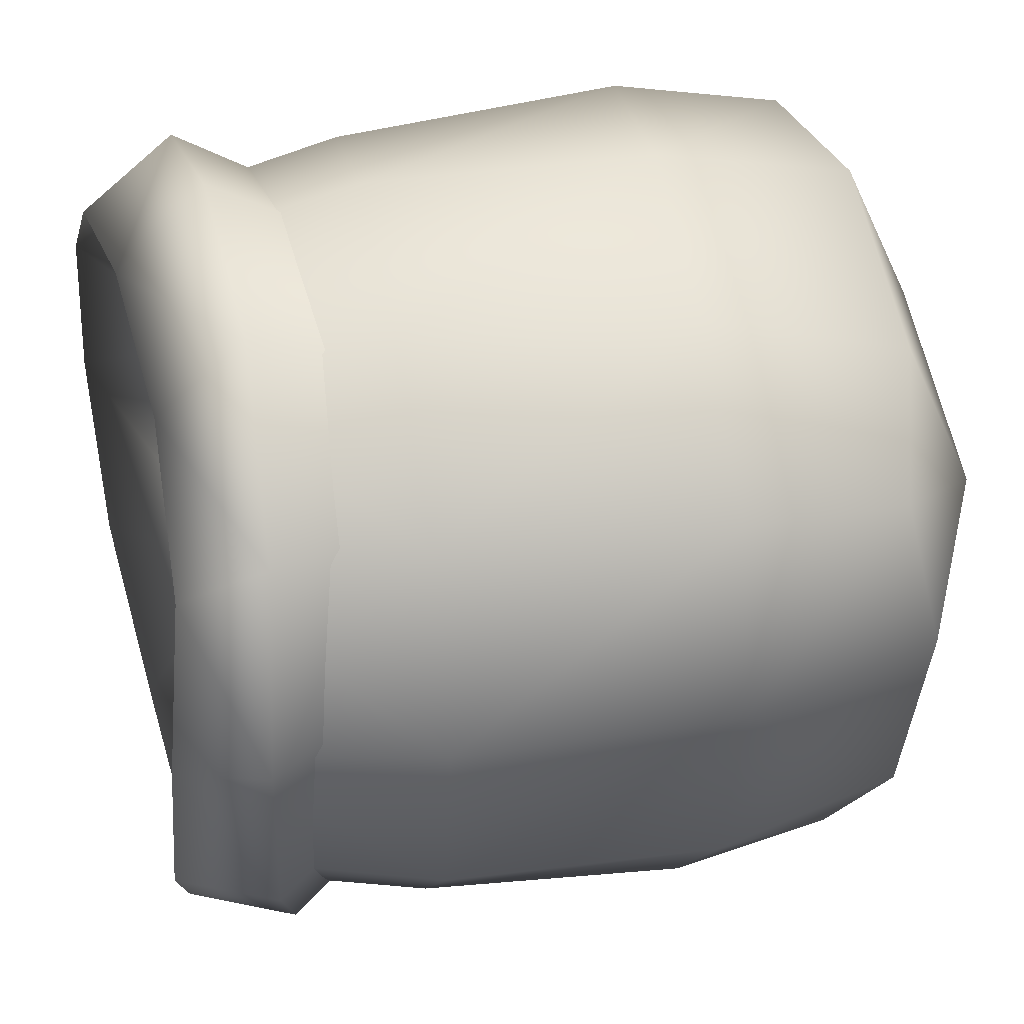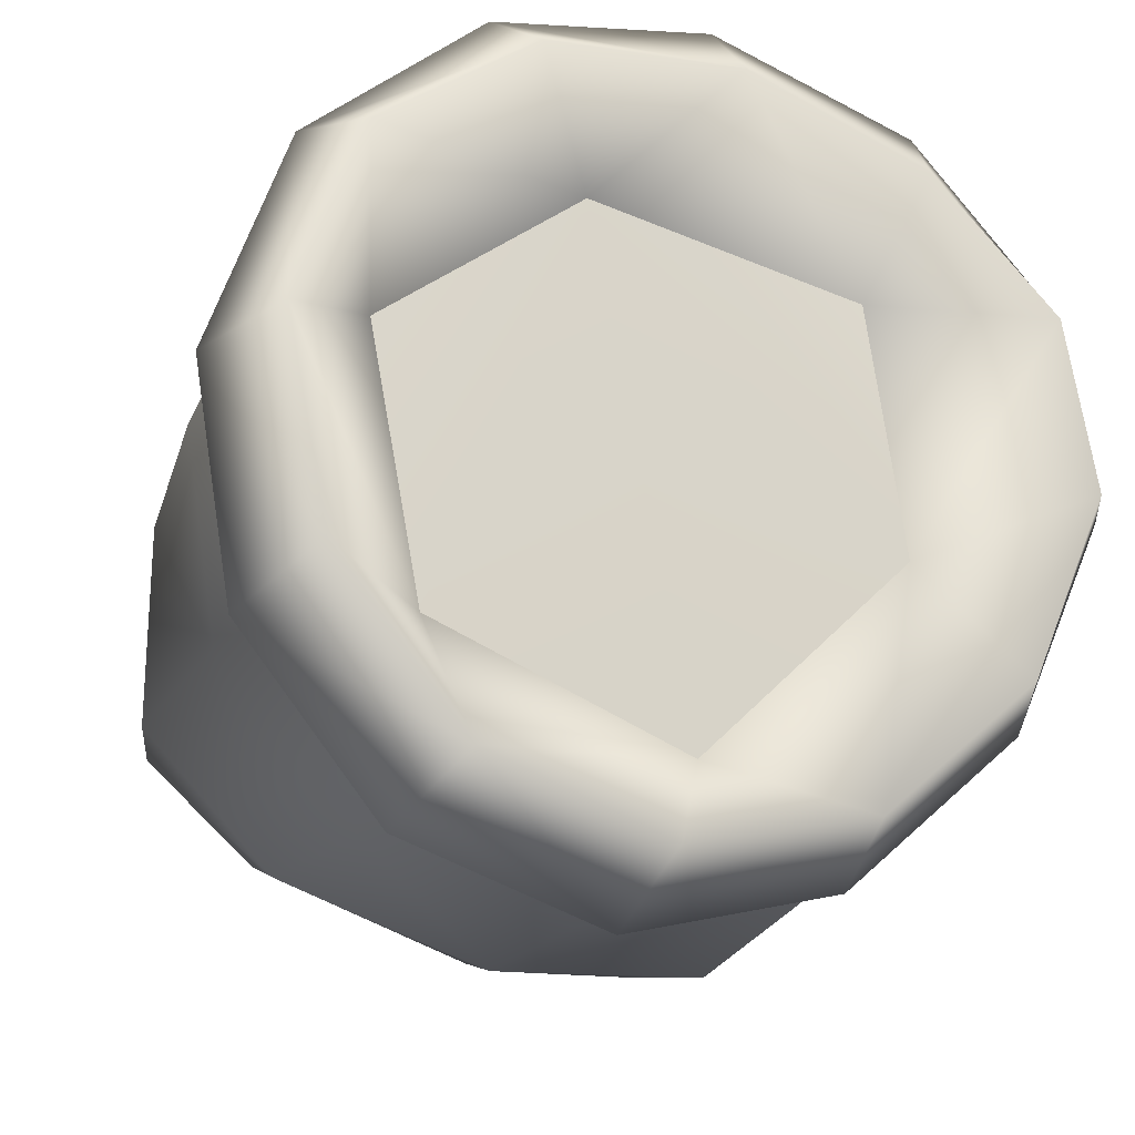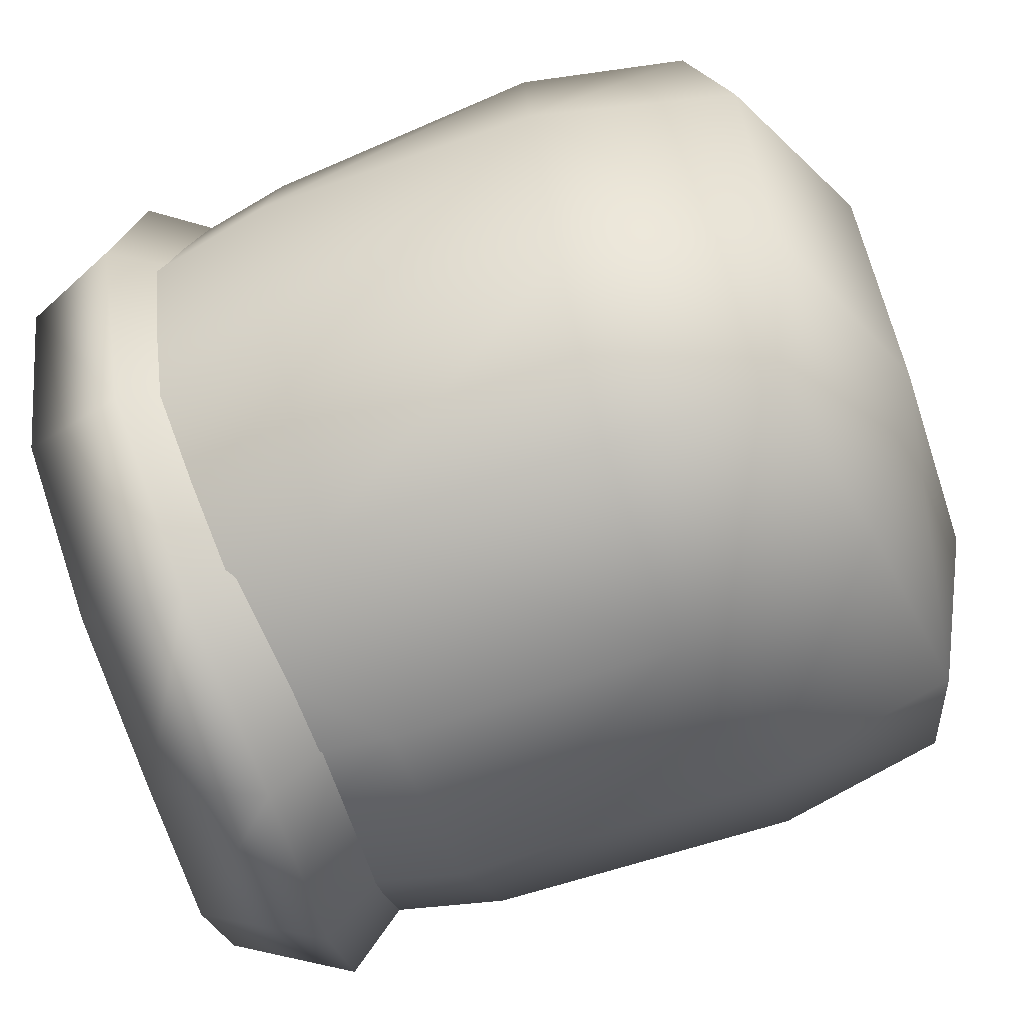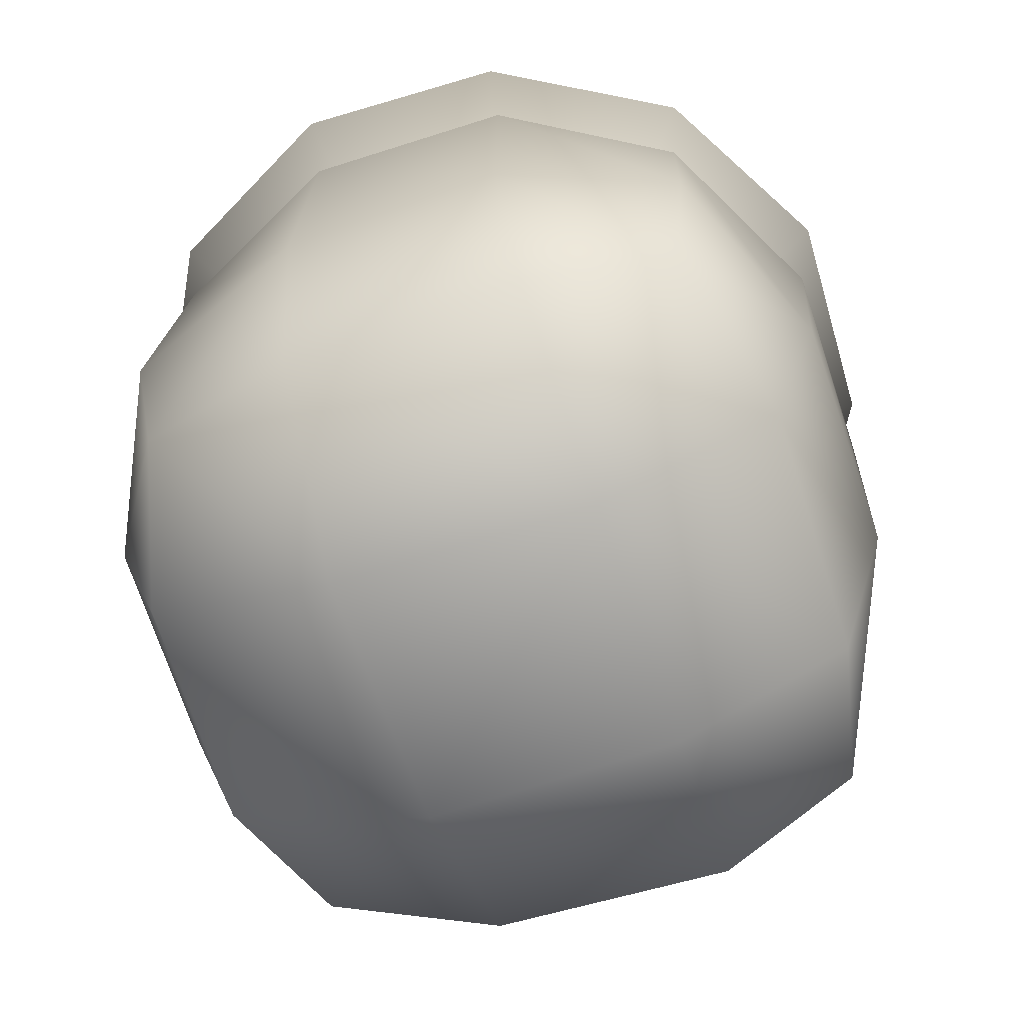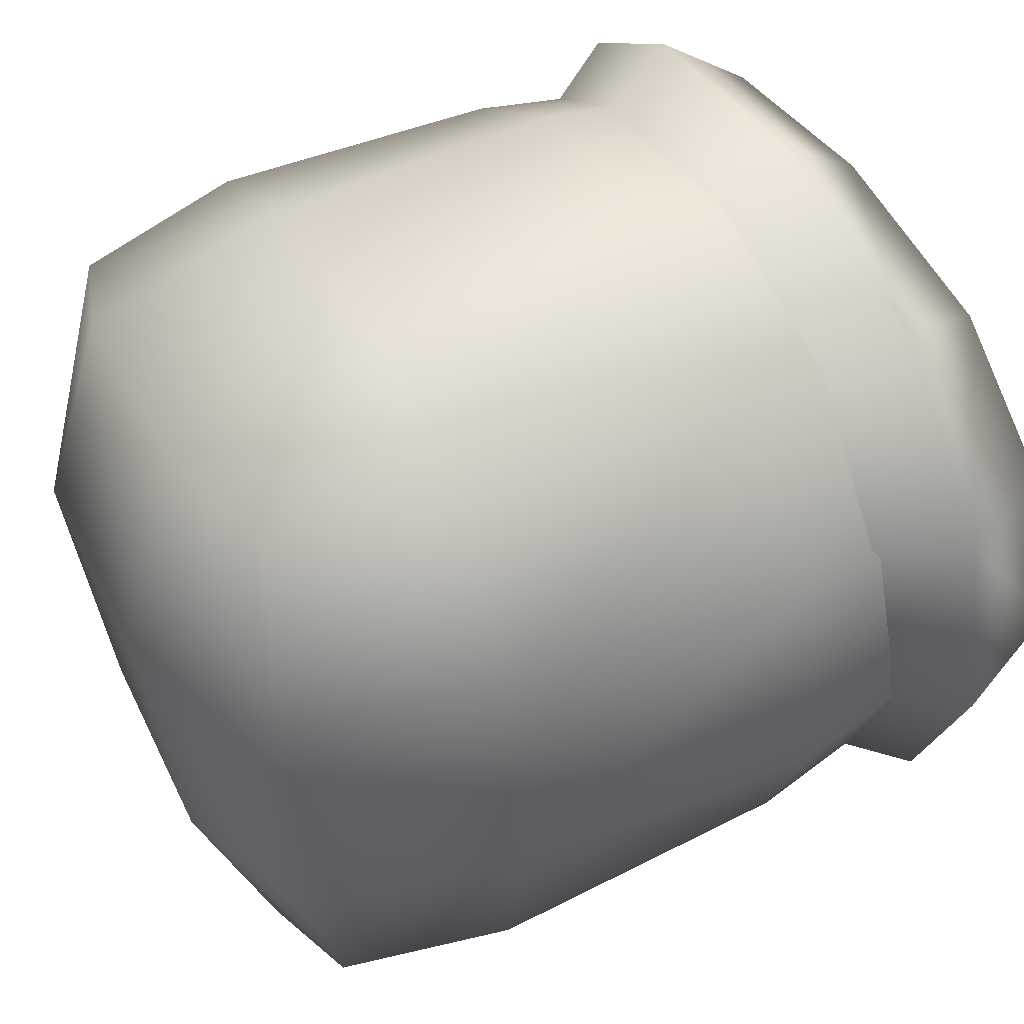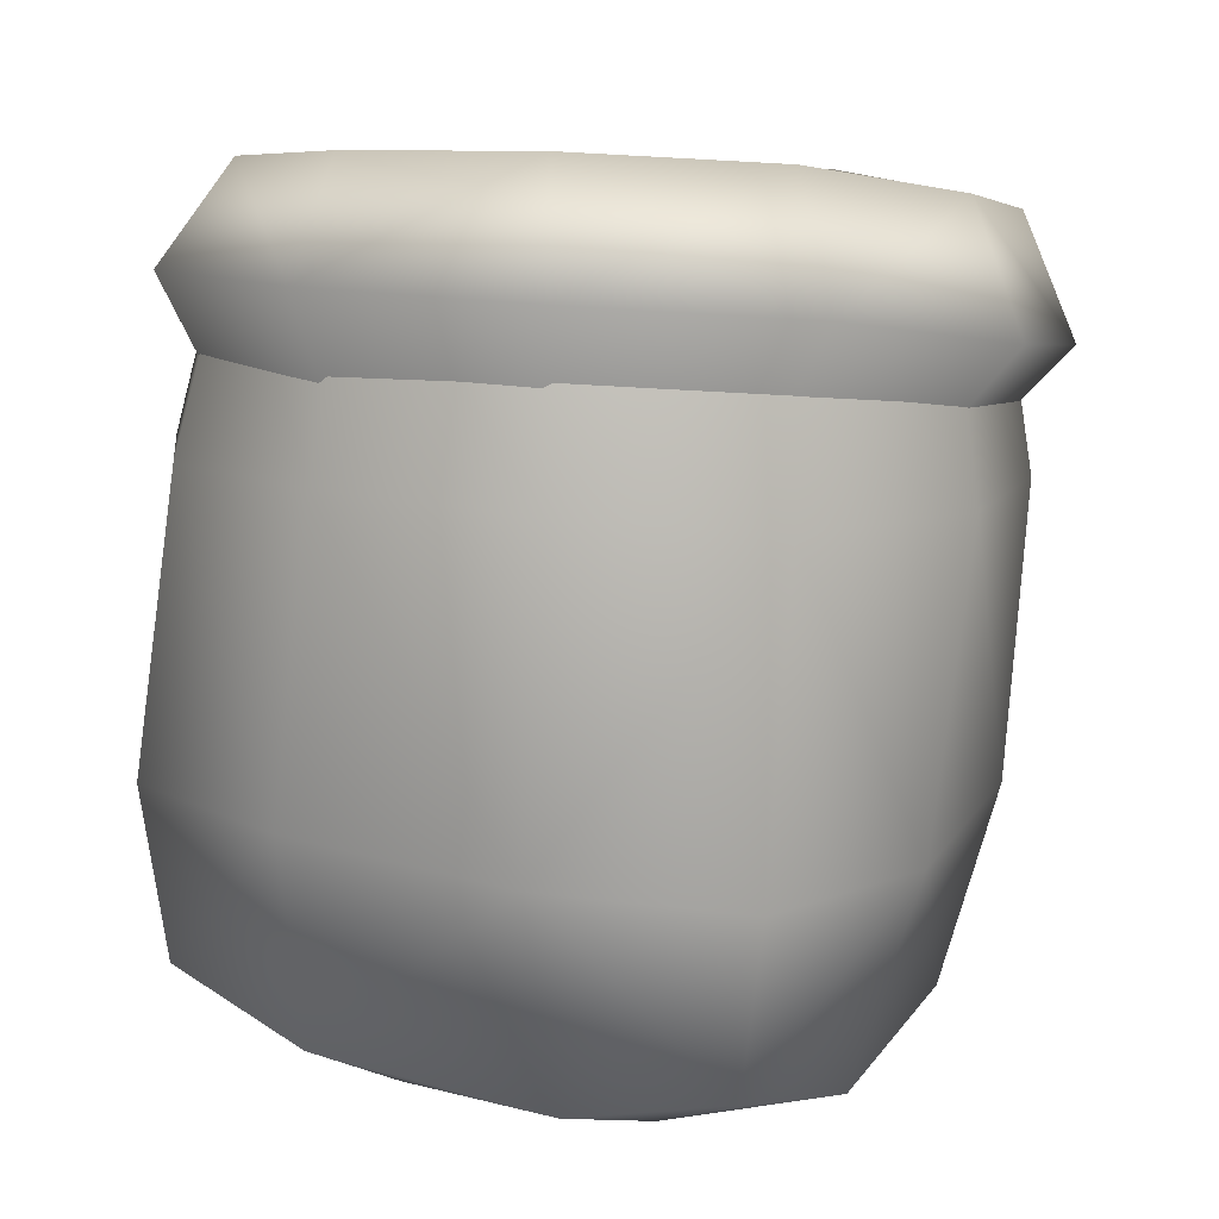
<metadata>
{"format":"obj","ext":"obj","renderer":"f3d","projection":"perspective","resolution":1024,"background":"white","views":[{"elev":30.1,"azim":-99.6,"up":"+Z"},{"elev":-20.5,"azim":164.1,"up":"+Z"},{"elev":-66.7,"azim":-71.0,"up":"+Z"},{"elev":-67.6,"azim":-3.5,"up":"+Y"},{"elev":62.7,"azim":65.0,"up":"+Z"},{"elev":11.3,"azim":91.8,"up":"+Y"}]}
</metadata>
<code>
o bag_002
v 1.2e-05 0.0831 0.05352
v -0.1622 0.4723 0.2127
v -0.2514 0.4712 0.1079
v -0.03006 0.4854 0.2579
v 0.111 0.4992 0.2353
v 0.2227 0.5005 0.1454
v 0.2722 0.4959 0.006224
v 0.2465 0.4854 -0.1394
v 0.154 0.4637 -0.2461
v 0.02161 0.4492 -0.2898
v -0.1085 0.457 -0.2597
v -0.211 0.473 -0.1647
v -0.2665 0.4769 -0.02984
v -0.1493 0.5288 0.1597
v -0.2283 0.5261 0.07632
v -0.0305 0.544 0.2015
v 0.09531 0.5615 0.1905
v 0.1938 0.5694 0.122
v 0.2361 0.5712 0.007468
v 0.21 0.5632 -0.1199
v 0.1254 0.5431 -0.2182
v 0.00923 0.5269 -0.258
v -0.1046 0.5287 -0.2348
v -0.1937 0.5391 -0.1536
v -0.2418 0.5362 -0.03689
v -0.1264 0.4718 0.09701
v 0.04913 0.4893 0.1341
v 0.1728 0.4789 0.04779
v 0.1392 0.4701 -0.1223
v -0.02174 0.463 -0.1907
v -0.1497 0.472 -0.06386
v 0.2137 0.04064 0.005153
v 0.1091 0 -0.0469
v 0.1524 0.03431 -0.1563
v 0.1626 0.1708 -0.1983
v 0.2485 0.1684 -0.1064
v 0.249 0.1812 0.02353
v -0.1716 0.05357 -0.1458
v -0.208 0.1835 -0.1627
v -0.1155 0.187 -0.2486
v 0.02523 0.1857 -0.2526
v 0.00747 0.05197 -0.2176
v -0.0434 0 -0.1097
v 0.1561 0.05794 0.1537
v 0.1909 0.1957 0.1632
v 0.09581 0.1993 0.2565
v -0.02517 0.1975 0.2555
v -0.00779 0.06203 0.2278
v 0.04636 0 0.1094
v -0.2257 0.05179 -0.001982
v -0.1121 0 0.04718
v -0.1477 0.05893 0.1661
v -0.1566 0.1953 0.2
v -0.2518 0.1888 0.11
v -0.261 0.1825 -0.02253
v 0.259 0.3845 0.01016
v 0.2366 0.3729 -0.1206
v 0.1494 0.3706 -0.2236
v -0.2148 0.3662 -0.1597
v 0.02004 0.3704 -0.2659
v -0.1136 0.3662 -0.2446
v 0.1051 0.3892 0.2285
v 0.2075 0.3911 0.1388
v -0.02347 0.3877 0.2485
v -0.2382 0.374 0.1031
v -0.1494 0.3822 0.2009
v -0.2619 0.3682 -0.02991
v 0.2293 0.05546 -0.09421
v -0.1064 0.07988 -0.2264
v 0.08852 0.08768 0.2415
v -0.2323 0.07969 0.1031
v -0.1364 0.5169 0.1715
v -0.2134 0.5141 0.08103
v -0.02405 0.5264 0.212
v 0.09309 0.5353 0.1908
v 0.1843 0.5359 0.1133
v 0.2247 0.5321 0.000494
v 0.2032 0.5258 -0.1172
v 0.1252 0.5138 -0.2068
v 0.01281 0.5048 -0.2455
v -0.09911 0.507 -0.2224
v -0.1863 0.5137 -0.1447
v -0.23 0.5156 -0.03368
f 1 2 3
f 1 4 2
f 1 5 4
f 1 6 5
f 1 7 6
f 1 8 7
f 1 9 8
f 1 10 9
f 1 11 10
f 1 12 11
f 1 13 12
f 1 3 13
f 3 14 15
f 2 16 14
f 5 16 4
f 6 17 5
f 6 19 18
f 7 20 19
f 8 21 20
f 10 21 9
f 11 22 10
f 12 23 11
f 12 25 24
f 13 15 25
f 15 14 26
f 16 26 14
f 16 17 27
f 18 27 17
f 18 19 28
f 19 29 28
f 20 21 29
f 22 23 30
f 23 31 30
f 15 31 25
f 30 21 22
f 25 31 24
f 28 29 27
f 29 30 27
f 30 31 27
f 26 27 31
f 32 49 33
f 37 44 32
f 35 42 41
f 34 43 42
f 37 57 56
f 35 57 36
f 38 55 39
f 38 51 50
f 41 61 60
f 39 61 40
f 46 64 47
f 45 62 46
f 49 52 51
f 48 53 52
f 54 67 55
f 53 65 54
f 41 58 35
f 47 66 53
f 55 59 39
f 37 63 45
f 37 68 36
f 33 68 32
f 35 68 34
f 43 69 42
f 39 69 38
f 41 69 40
f 49 70 48
f 45 70 44
f 47 70 46
f 55 71 54
f 51 71 50
f 53 71 52
f 65 72 73
f 64 72 66
f 62 74 64
f 63 75 62
f 56 76 63
f 56 78 77
f 58 78 57
f 60 79 58
f 60 81 80
f 59 81 61
f 59 83 82
f 67 73 83
f 49 43 33
f 16 27 26
f 18 28 27
f 19 20 29
f 23 24 31
f 15 26 31
f 30 29 21
f 3 2 14
f 2 4 16
f 5 17 16
f 6 18 17
f 6 7 19
f 7 8 20
f 8 9 21
f 10 22 21
f 11 23 22
f 12 24 23
f 12 13 25
f 13 3 15
f 32 44 49
f 37 45 44
f 35 34 42
f 34 33 43
f 37 36 57
f 35 58 57
f 38 50 55
f 38 43 51
f 41 40 61
f 39 59 61
f 46 62 64
f 45 63 62
f 49 48 52
f 48 47 53
f 54 65 67
f 53 66 65
f 41 60 58
f 47 64 66
f 55 67 59
f 37 56 63
f 37 32 68
f 33 34 68
f 35 36 68
f 43 38 69
f 39 40 69
f 41 42 69
f 49 44 70
f 45 46 70
f 47 48 70
f 55 50 71
f 51 52 71
f 53 54 71
f 65 66 72
f 64 74 72
f 62 75 74
f 63 76 75
f 56 77 76
f 56 57 78
f 58 79 78
f 60 80 79
f 60 61 81
f 59 82 81
f 59 67 83
f 67 65 73
f 49 51 43

</code>
